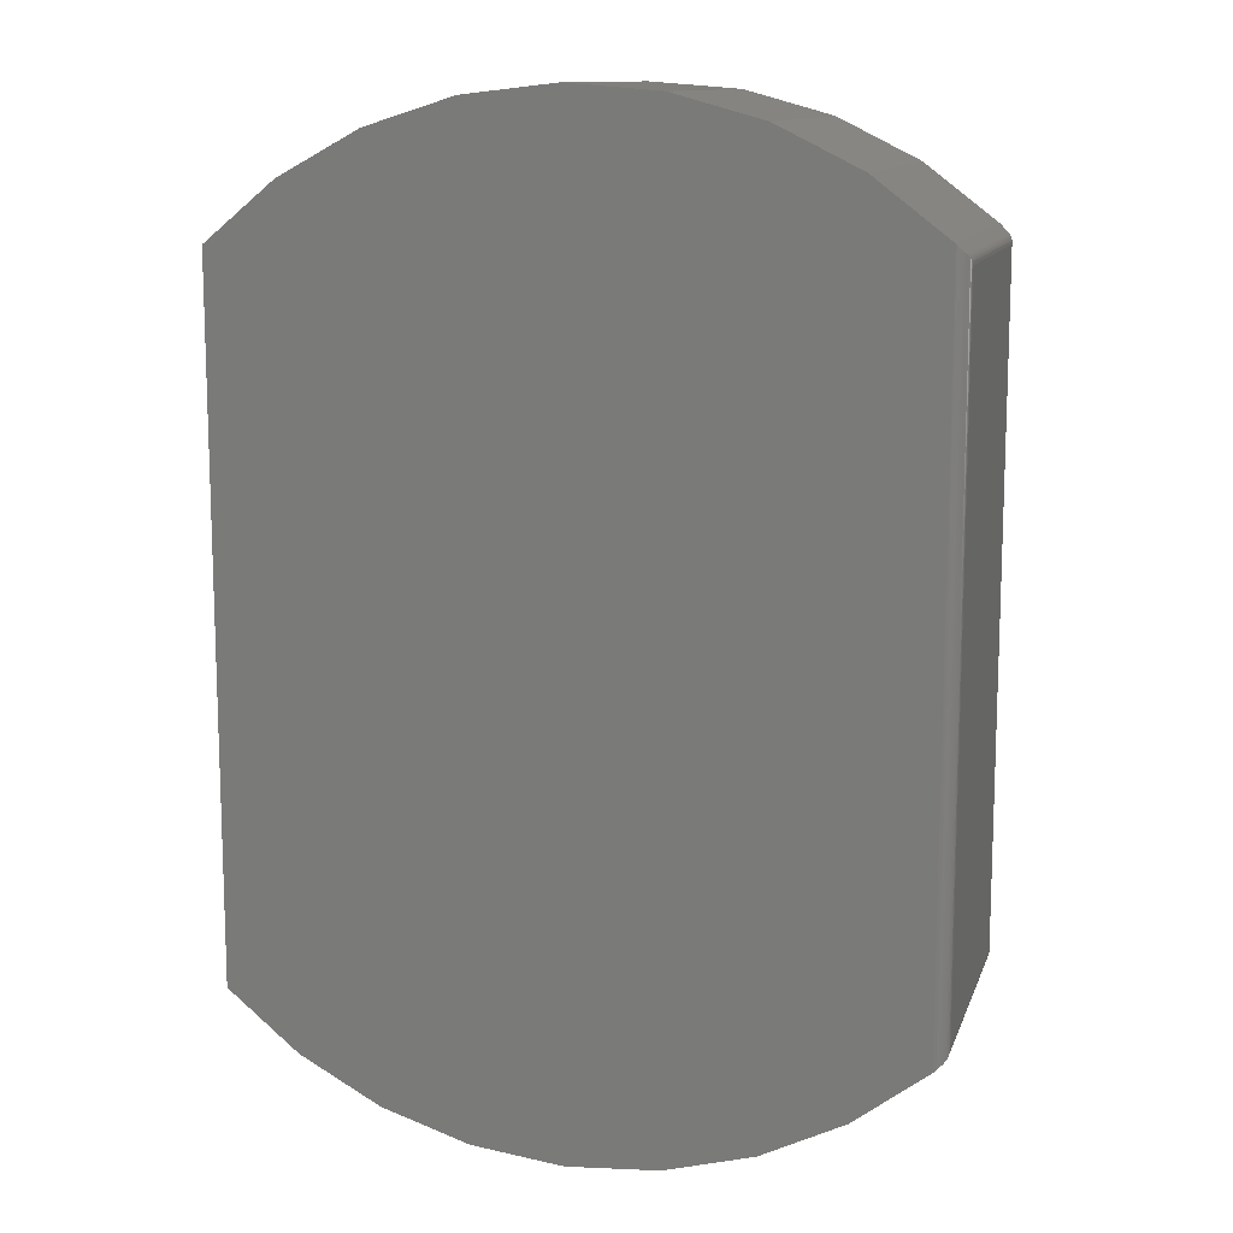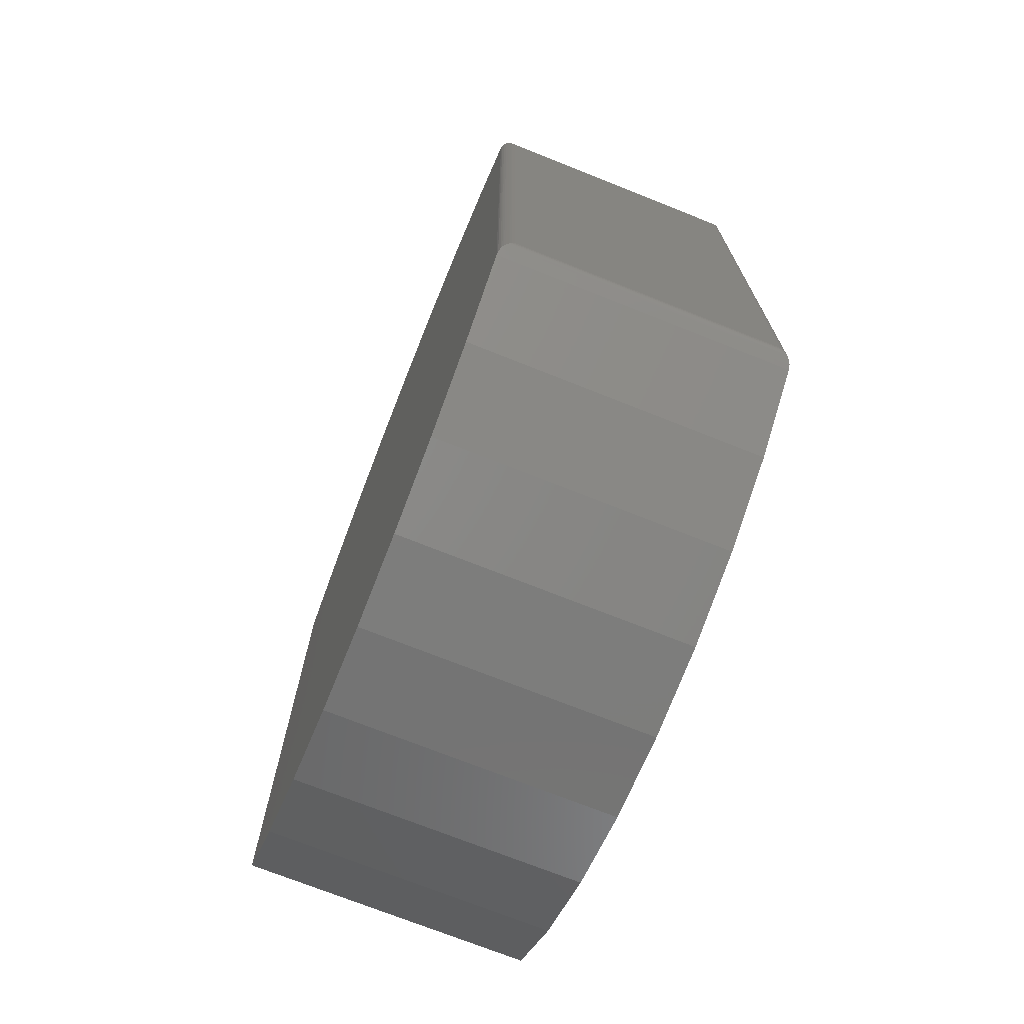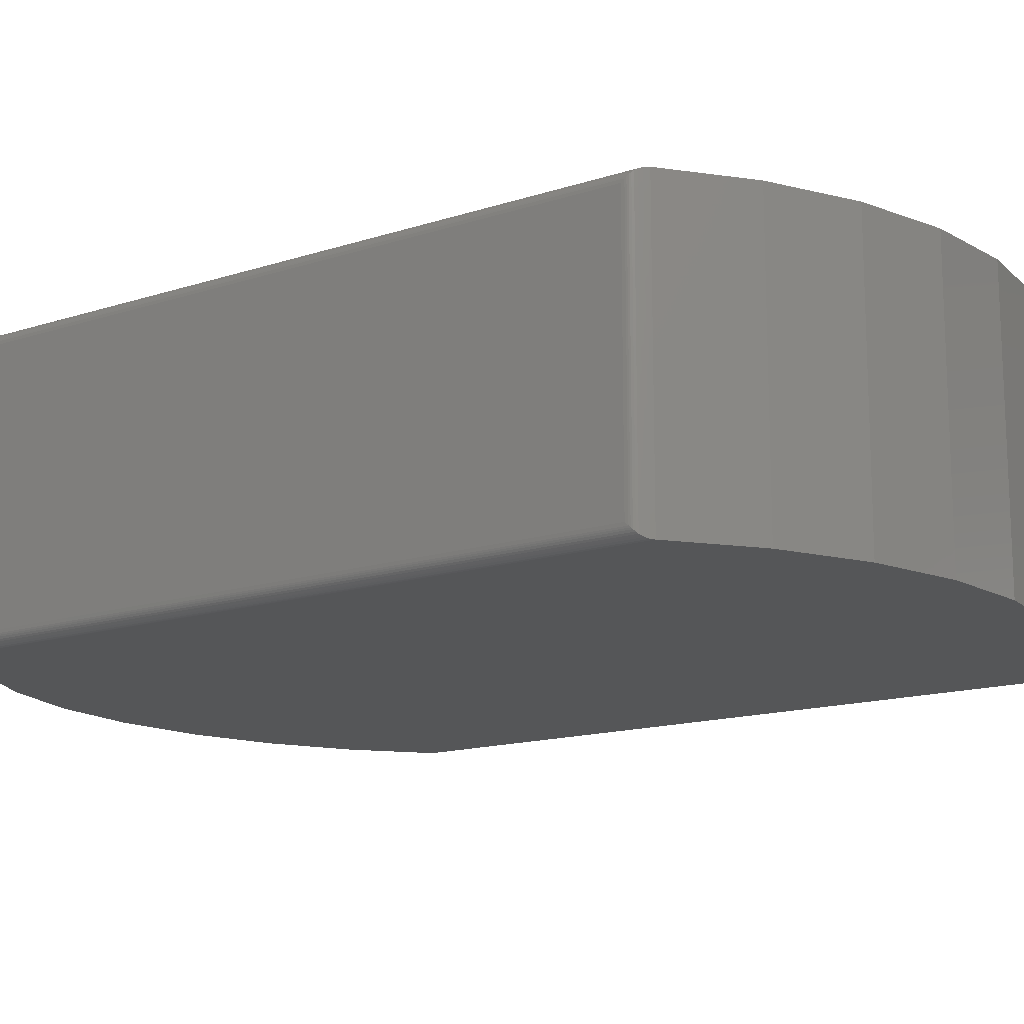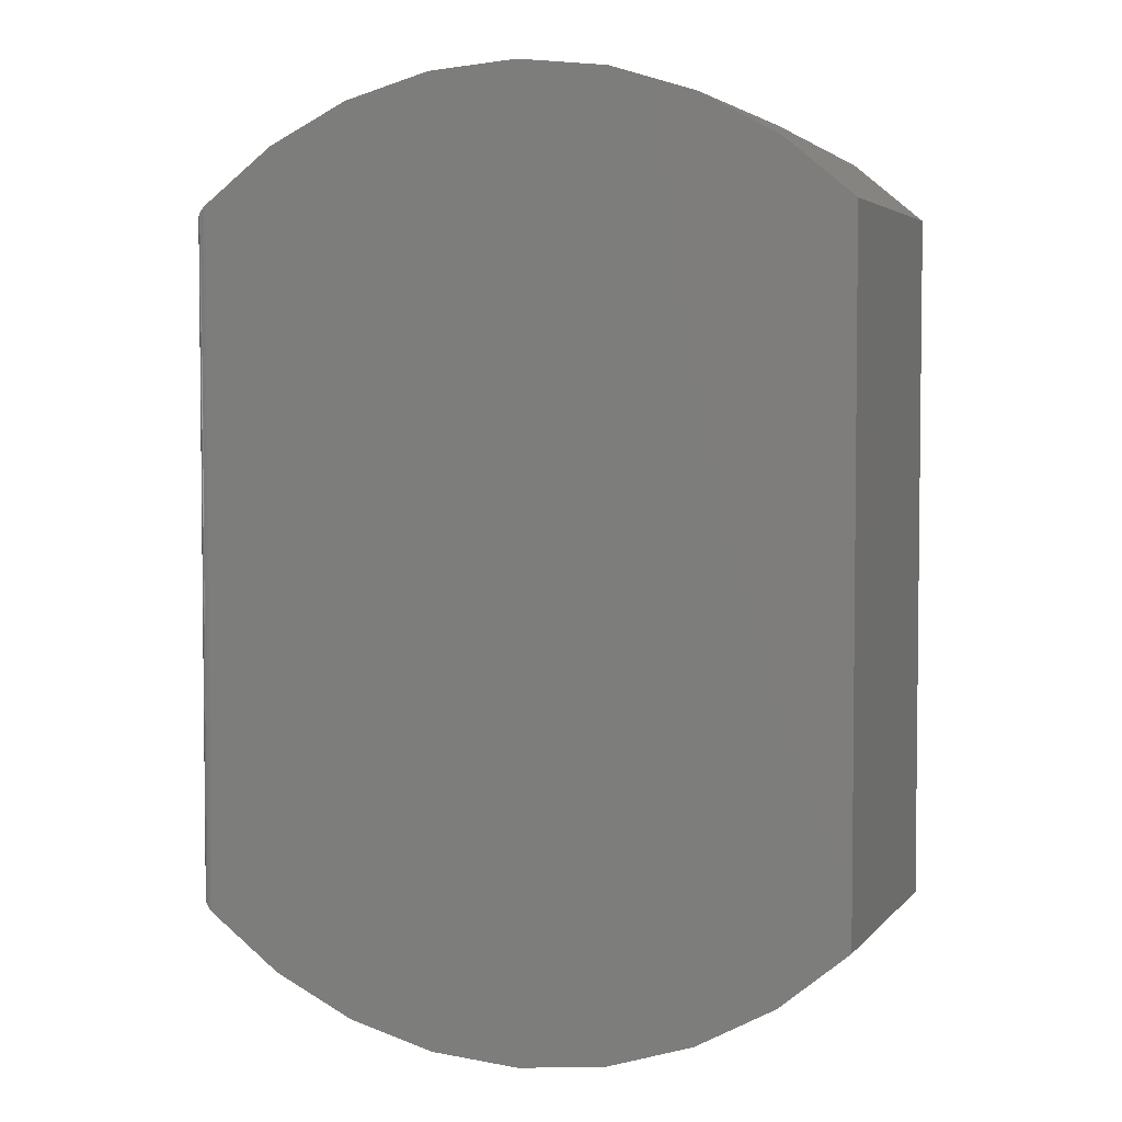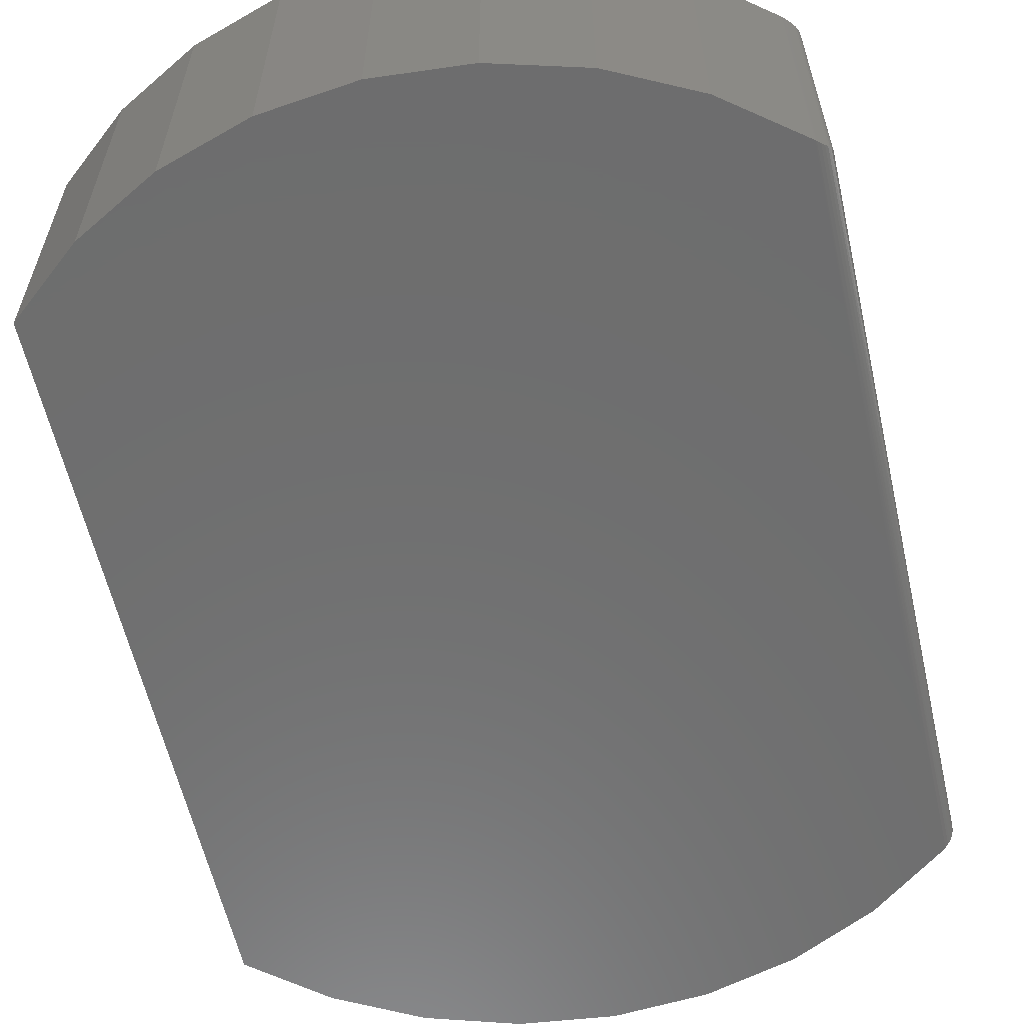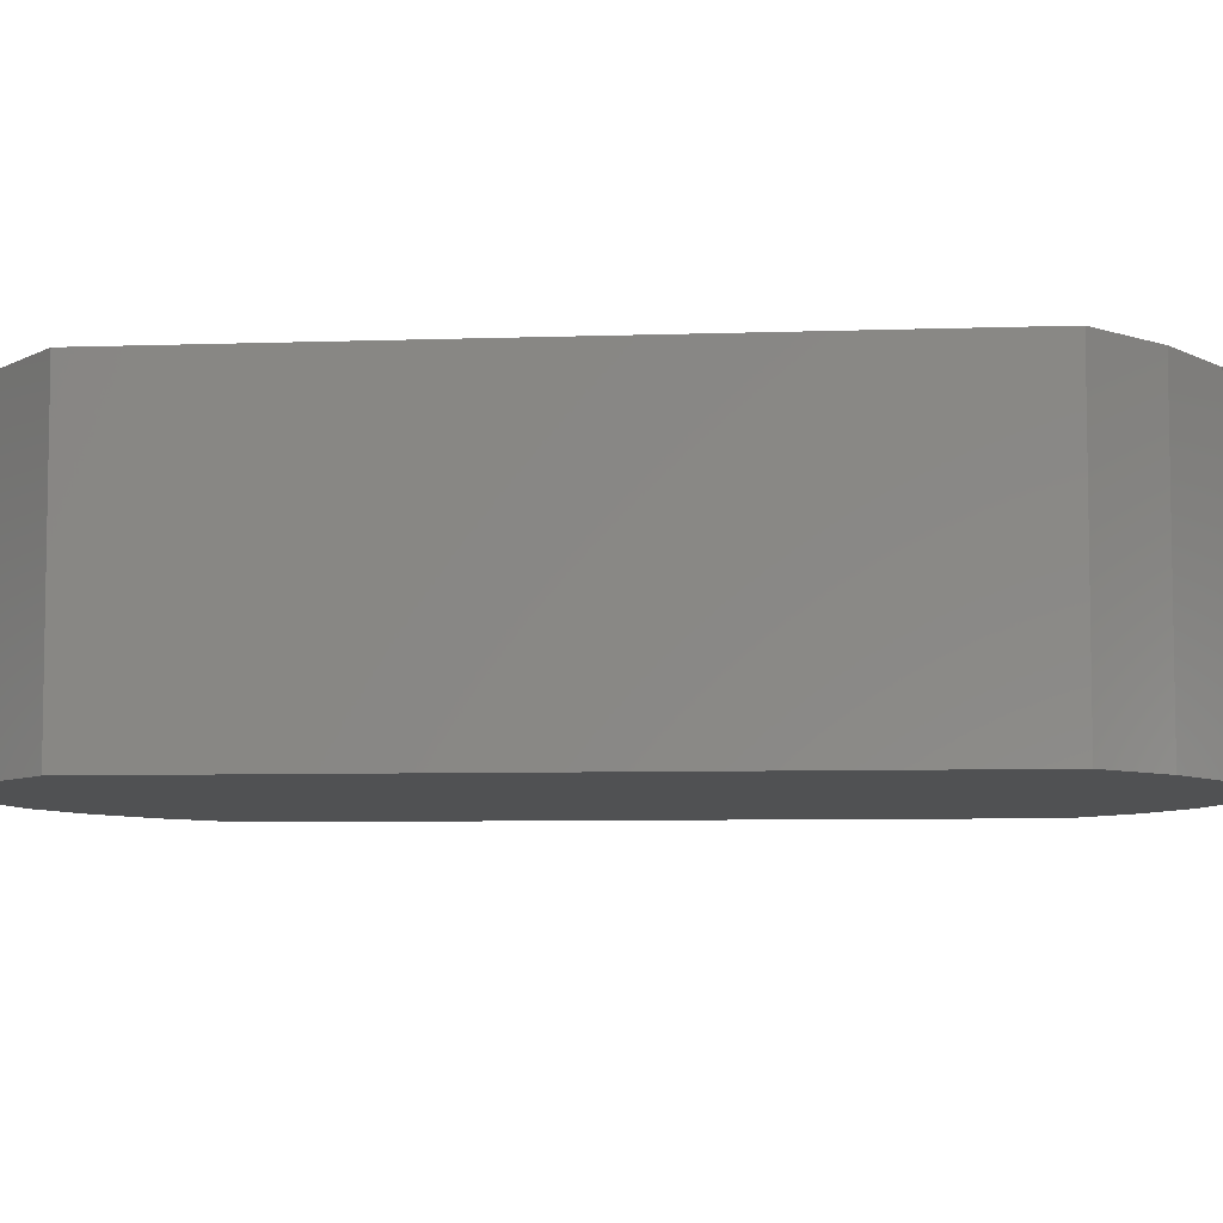
<metadata>
{"format":"stl","ext":"stl","renderer":"f3d","projection":"perspective","resolution":1024,"background":"white","views":[{"elev":12.1,"azim":15.5,"up":"+Y"},{"elev":-72.6,"azim":68.3,"up":"+Y"},{"elev":-14.7,"azim":125.3,"up":"+Z"},{"elev":3.9,"azim":-159.7,"up":"+Y"},{"elev":-59.9,"azim":12.8,"up":"+Z"},{"elev":-6.6,"azim":-84.1,"up":"+Z"}]}
</metadata>
<code>
# stl→obj: 72 verts, 140 faces
v -0.1191 0.5647 0.3438
v 0.09776 0.5688 0.3438
v -0.01084 0.5772 0.3438
v 0.2028 0.54 0.3438
v -0.2229 0.5319 0.3438
v 0.3004 0.4916 0.3438
v -0.3186 0.4798 0.3438
v 0.387 0.4256 0.3438
v -0.4026 0.4105 0.3438
v 0.387 -0.4256 0.3438
v -0.4026 -0.4105 0.3438
v 0.3004 -0.4916 0.3438
v -0.3186 -0.4798 0.3438
v 0.2028 -0.54 0.3438
v -0.2229 -0.5319 0.3438
v 0.09776 -0.5688 0.3438
v -0.1191 -0.5647 0.3438
v -0.01084 -0.5772 0.3438
v -0.01084 0.5772 0
v 0.09776 0.5688 0
v -0.1191 0.5647 0
v -0.01084 -0.5772 0
v -0.1191 -0.5647 0
v 0.09776 -0.5688 0
v -0.2229 -0.5319 0
v 0.2028 -0.54 0
v -0.3186 -0.4798 0
v 0.3004 -0.4916 0
v -0.4026 -0.4105 0
v 0.387 -0.4256 0
v -0.4026 0.4105 0
v 0.387 0.4256 0
v -0.3186 0.4798 0
v 0.3004 0.4916 0
v -0.2229 0.5319 0
v 0.2028 0.54 0
v 0.3979 0.4152 0.3393
v 0.3963 0.4168 0.003046
v 0.3952 0.4178 0.3414
v 0.3979 0.4152 0.004449
v 0.3882 0.4244 0.3437
v 0.3907 0.4222 0.0004333
v 0.3919 0.421 0.343
v 0.3941 0.4188 0.001728
v 0.4026 -0.404 0.3281
v 0.4026 -0.404 0.01562
v 0.4026 0.404 0.3281
v 0.4026 0.404 0.01562
v 0.3979 -0.4152 0.004449
v 0.3963 -0.4168 0.3407
v 0.3952 -0.4178 0.002339
v 0.3979 -0.4152 0.3393
v 0.3882 -0.4244 4.819e-05
v 0.3907 -0.4222 0.3433
v 0.3941 -0.4188 0.342
v 0.3919 -0.421 0.000771
v 0.4022 -0.4077 0.01196
v 0.4022 0.4077 0.01196
v 0.3995 -0.4134 0.006276
v 0.3995 0.4134 0.006276
v 0.4009 0.4112 0.008405
v 0.4009 -0.4112 0.008405
v 0.4016 0.4095 0.01016
v 0.4016 -0.4095 0.01016
v 0.3995 0.4134 0.3375
v 0.4022 0.4077 0.3318
v 0.4009 0.4112 0.3353
v 0.4016 0.4095 0.3336
v 0.4022 -0.4077 0.3318
v 0.4016 -0.4095 0.3336
v 0.4009 -0.4112 0.3353
v 0.3995 -0.4134 0.3375
f 1 2 3
f 2 1 4
f 4 1 5
f 4 5 6
f 6 5 7
f 6 7 8
f 8 7 9
f 8 9 10
f 10 9 11
f 10 11 12
f 12 11 13
f 12 13 14
f 14 13 15
f 14 15 16
f 16 15 17
f 16 17 18
f 19 20 21
f 22 23 24
f 24 23 25
f 24 25 26
f 26 25 27
f 26 27 28
f 28 27 29
f 28 29 30
f 30 29 31
f 30 31 32
f 32 31 33
f 32 33 34
f 34 33 35
f 34 35 36
f 36 35 21
f 36 21 20
f 37 38 39
f 37 40 38
f 32 41 42
f 41 43 42
f 44 42 43
f 43 39 44
f 44 39 38
f 31 9 33
f 33 9 7
f 33 7 35
f 35 7 5
f 35 5 21
f 21 5 1
f 21 1 19
f 19 1 3
f 19 3 20
f 20 3 2
f 20 2 36
f 36 2 4
f 36 4 34
f 34 4 6
f 34 6 32
f 32 6 8
f 32 8 41
f 45 46 47
f 47 46 48
f 49 50 51
f 49 52 50
f 10 53 54
f 51 50 55
f 51 55 56
f 55 54 56
f 53 56 54
f 11 29 13
f 13 29 27
f 13 27 15
f 15 27 25
f 15 25 17
f 17 25 23
f 17 23 18
f 18 23 22
f 18 22 16
f 16 22 24
f 16 24 14
f 14 24 26
f 14 26 12
f 12 26 28
f 12 28 10
f 10 28 30
f 10 30 53
f 32 53 30
f 32 42 53
f 48 57 58
f 48 46 57
f 53 42 56
f 56 42 44
f 56 44 51
f 51 44 38
f 40 51 38
f 59 60 61
f 59 61 62
f 62 61 63
f 62 63 64
f 64 63 58
f 64 58 57
f 49 51 40
f 49 40 60
f 49 60 59
f 40 65 60
f 40 37 65
f 47 58 66
f 47 48 58
f 60 65 67
f 60 67 61
f 61 67 68
f 61 68 63
f 63 68 66
f 63 66 58
f 10 41 8
f 10 54 41
f 45 66 69
f 45 47 66
f 69 66 68
f 69 68 70
f 70 68 67
f 70 67 71
f 71 67 65
f 71 65 72
f 50 39 55
f 55 39 43
f 55 43 54
f 54 43 41
f 37 39 50
f 37 50 52
f 37 52 72
f 37 72 65
f 52 59 72
f 52 49 59
f 46 69 57
f 46 45 69
f 72 59 62
f 72 62 71
f 71 62 64
f 71 64 70
f 70 64 57
f 70 57 69
f 9 31 11
f 11 31 29

</code>
